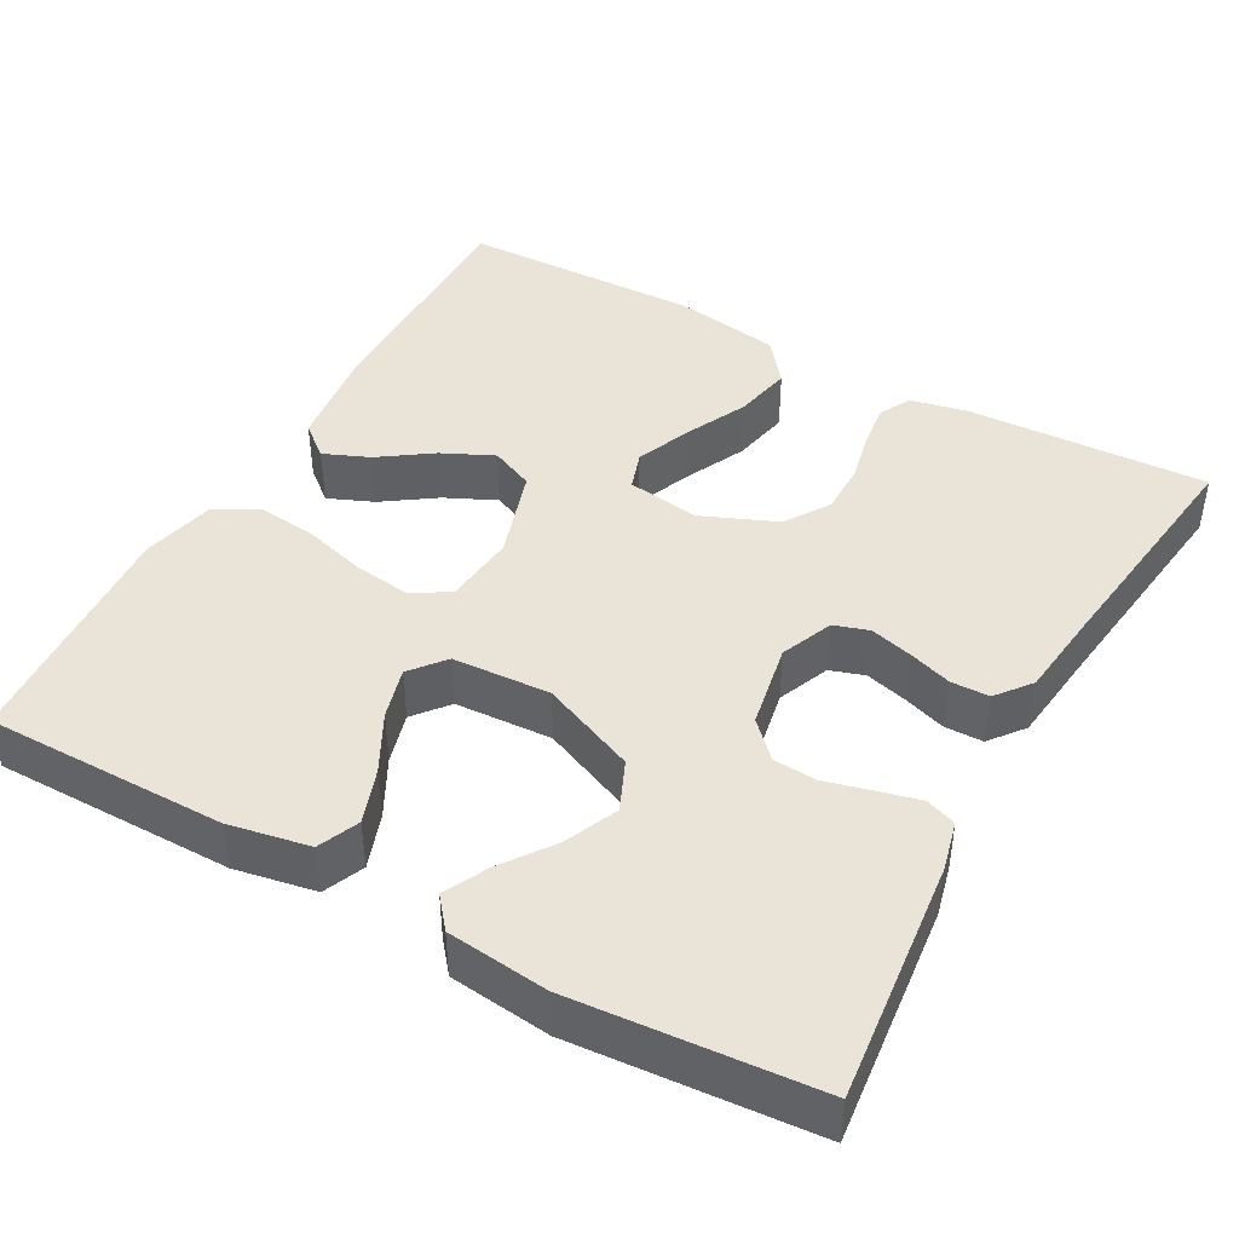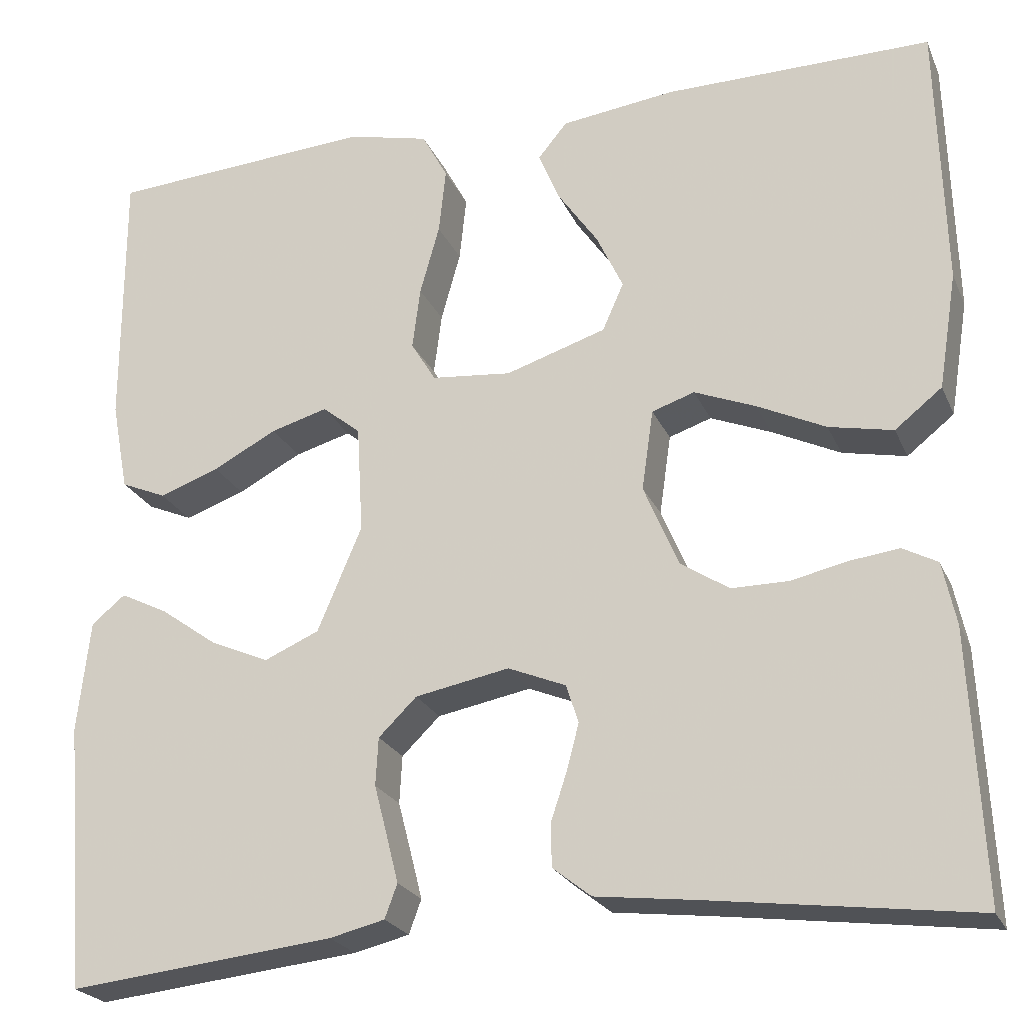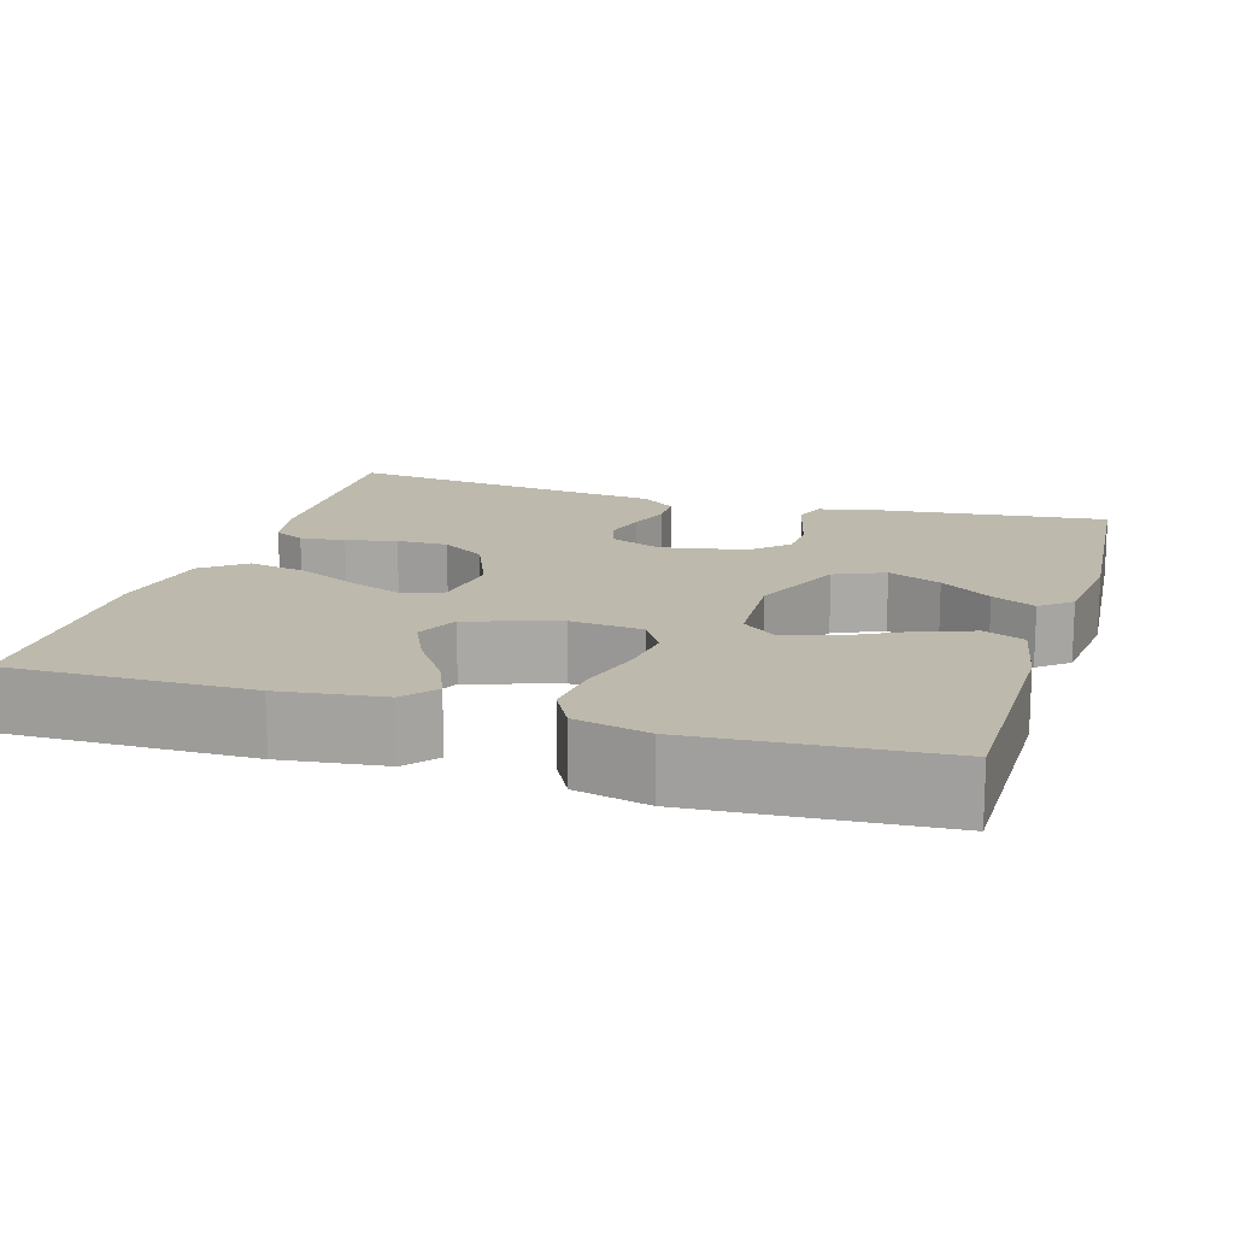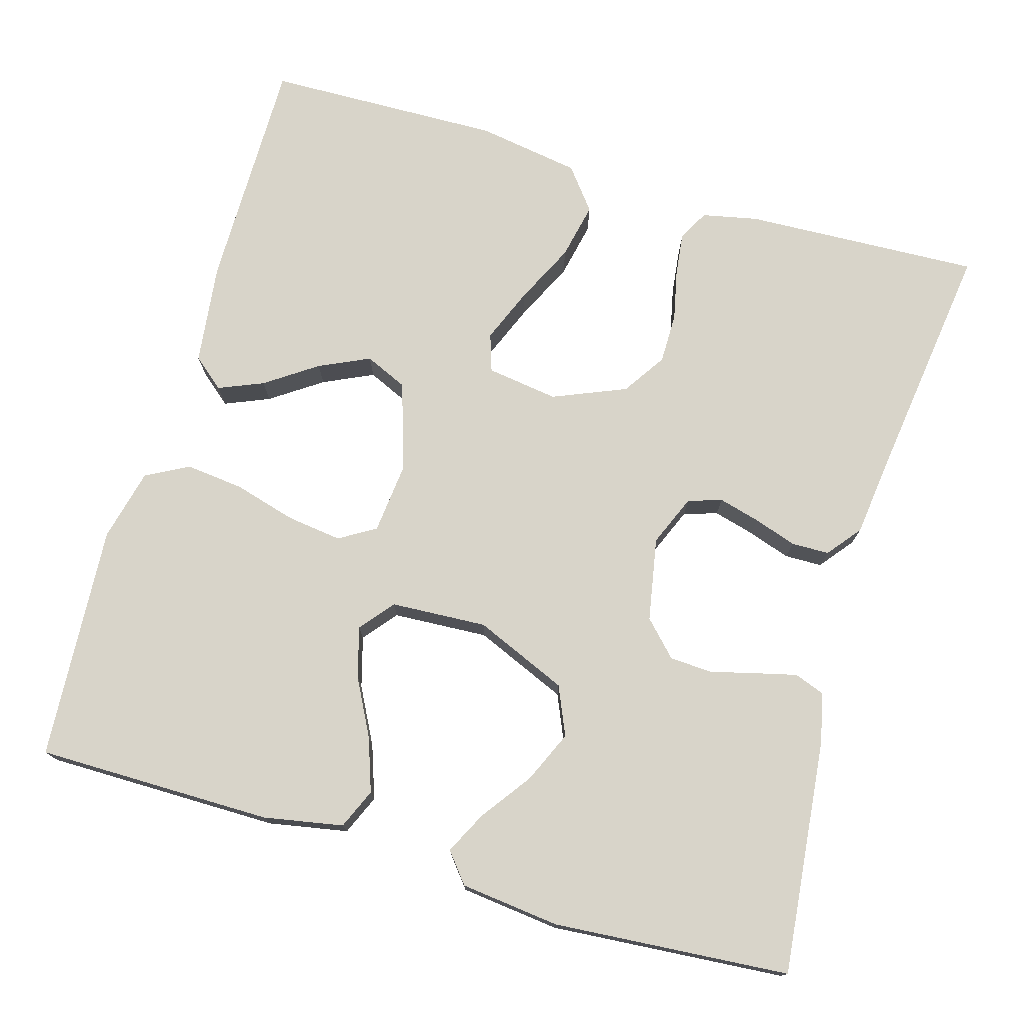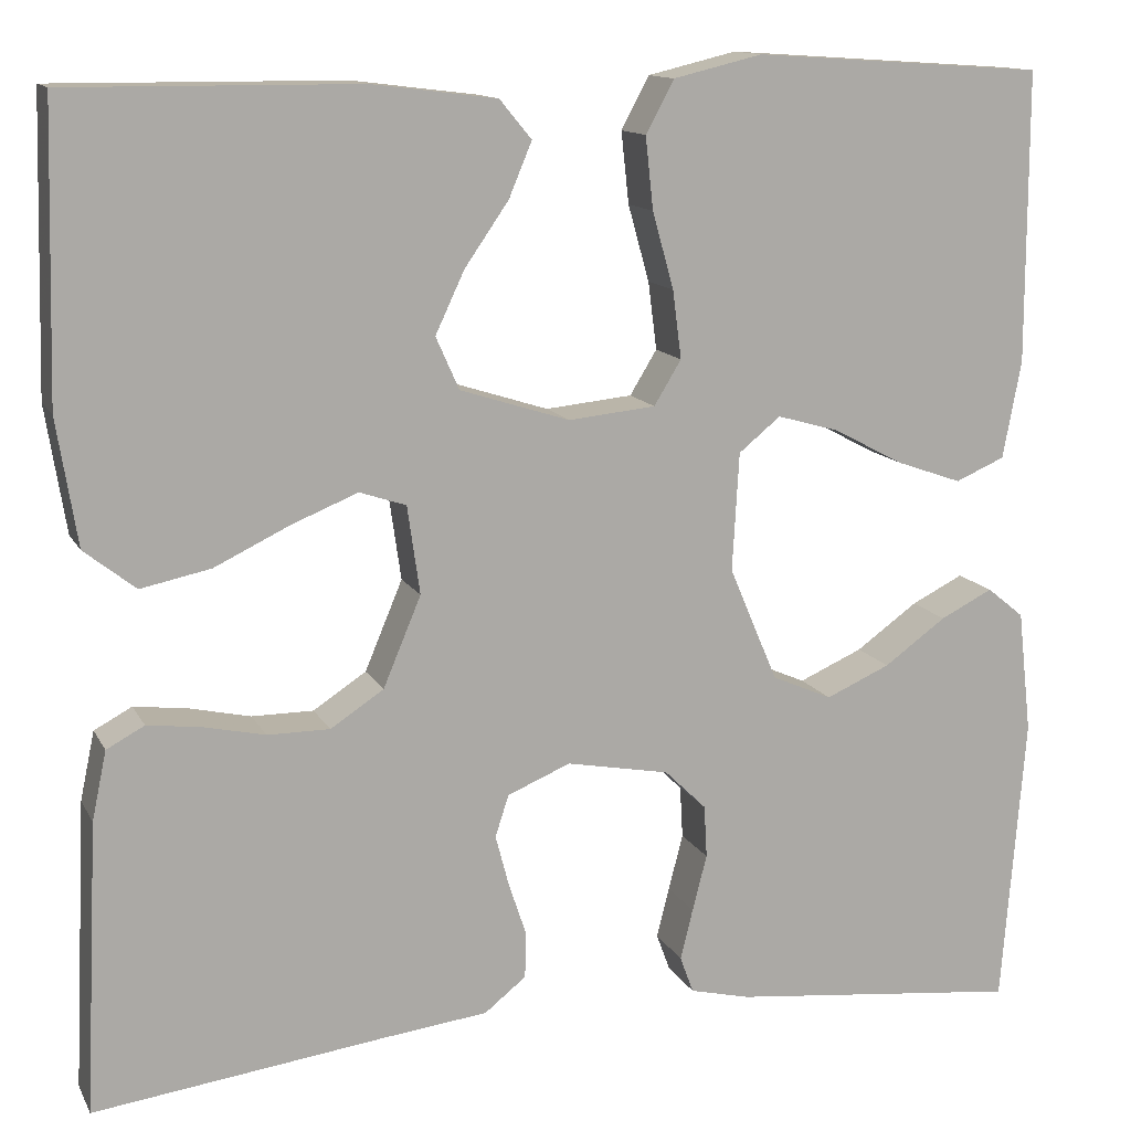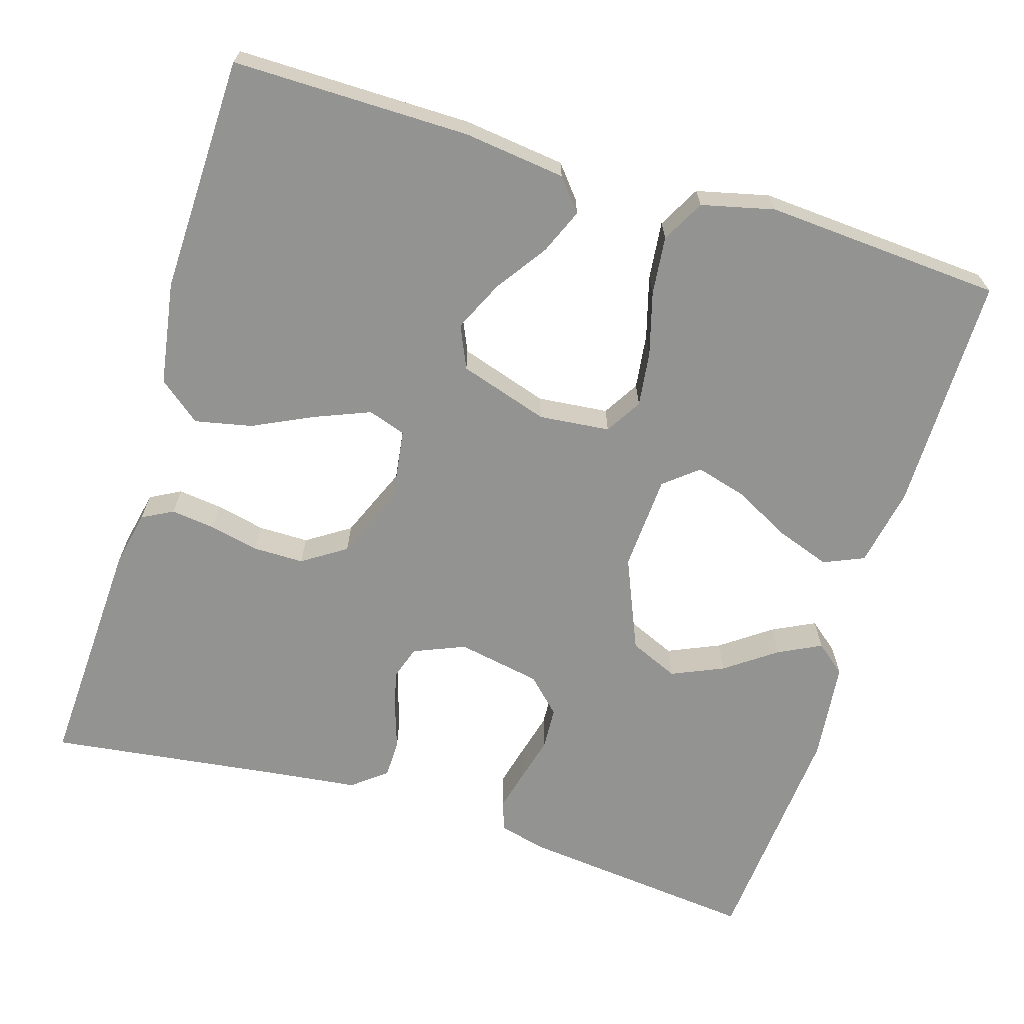
<metadata>
{"format":"obj","ext":"obj","renderer":"f3d","projection":"perspective","resolution":1024,"background":"white","views":[{"elev":43.5,"azim":119.0,"up":"+Y"},{"elev":-23.4,"azim":-160.7,"up":"+Z"},{"elev":15.0,"azim":16.9,"up":"+Y"},{"elev":75.2,"azim":106.4,"up":"+Y"},{"elev":12.9,"azim":-18.8,"up":"+Z"},{"elev":-66.7,"azim":-17.0,"up":"+Y"}]}
</metadata>
<code>
v -0.5 0.07 0.5
v -0.2 0.07 0.498
v -0.071 0.07 0.482
v -0.038 0.07 0.442
v -0.062 0.07 0.385
v -0.107 0.07 0.32
v -0.137 0.07 0.256
v -0.113 0.07 0.202
v 0 0.07 0.166
v 0.09 0.07 0.175
v 0.118 0.07 0.221
v 0.109 0.07 0.291
v 0.087 0.07 0.37
v 0.079 0.07 0.444
v 0.108 0.07 0.498
v 0.2 0.07 0.52
v 0.5 0.07 0.5
v 0.5 0.07 0.2
v 0.481 0.07 0.099
v 0.43 0.07 0.077
v 0.362 0.07 0.101
v 0.29 0.07 0.139
v 0.226 0.07 0.157
v 0.183 0.07 0.122
v 0.176 0.07 0
v 0.226 0.07 -0.118
v 0.288 0.07 -0.145
v 0.354 0.07 -0.116
v 0.418 0.07 -0.07
v 0.472 0.07 -0.043
v 0.51 0.07 -0.074
v 0.524 0.07 -0.2
v 0.5 0.07 -0.5
v 0.2 0.07 -0.468
v 0.138 0.07 -0.453
v 0.124 0.07 -0.415
v 0.137 0.07 -0.363
v 0.152 0.07 -0.305
v 0.149 0.07 -0.251
v 0.106 0.07 -0.209
v 0 0.07 -0.189
v -0.065 0.07 -0.216
v -0.079 0.07 -0.259
v -0.065 0.07 -0.312
v -0.047 0.07 -0.366
v -0.048 0.07 -0.414
v -0.091 0.07 -0.448
v -0.2 0.07 -0.461
v -0.5 0.07 -0.5
v -0.486 0.07 -0.2
v -0.471 0.07 -0.129
v -0.432 0.07 -0.108
v -0.376 0.07 -0.115
v -0.313 0.07 -0.129
v -0.249 0.07 -0.129
v -0.194 0.07 -0.093
v -0.155 0.07 0
v -0.168 0.07 0.091
v -0.216 0.07 0.107
v -0.285 0.07 0.079
v -0.362 0.07 0.042
v -0.434 0.07 0.027
v -0.487 0.07 0.069
v -0.508 0.07 0.2
v -0.5 0 0.5
v -0.2 0 0.498
v -0.071 0 0.482
v -0.038 0 0.442
v -0.062 0 0.385
v -0.107 0 0.32
v -0.137 0 0.256
v -0.113 0 0.202
v 0 0 0.166
v 0.09 0 0.175
v 0.118 0 0.221
v 0.109 0 0.291
v 0.087 0 0.37
v 0.079 0 0.444
v 0.108 0 0.498
v 0.2 0 0.52
v 0.5 0 0.5
v 0.5 0 0.2
v 0.481 0 0.099
v 0.43 0 0.077
v 0.362 0 0.101
v 0.29 0 0.139
v 0.226 0 0.157
v 0.183 0 0.122
v 0.176 0 0
v 0.226 0 -0.118
v 0.288 0 -0.145
v 0.354 0 -0.116
v 0.418 0 -0.07
v 0.472 0 -0.043
v 0.51 0 -0.074
v 0.524 0 -0.2
v 0.5 0 -0.5
v 0.2 0 -0.468
v 0.138 0 -0.453
v 0.124 0 -0.415
v 0.137 0 -0.363
v 0.152 0 -0.305
v 0.149 0 -0.251
v 0.106 0 -0.209
v 0 0 -0.189
v -0.065 0 -0.216
v -0.079 0 -0.259
v -0.065 0 -0.312
v -0.047 0 -0.366
v -0.048 0 -0.414
v -0.091 0 -0.448
v -0.2 0 -0.461
v -0.5 0 -0.5
v -0.486 0 -0.2
v -0.471 0 -0.129
v -0.432 0 -0.108
v -0.376 0 -0.115
v -0.313 0 -0.129
v -0.249 0 -0.129
v -0.194 0 -0.093
v -0.155 0 0
v -0.168 0 0.091
v -0.216 0 0.107
v -0.285 0 0.079
v -0.362 0 0.042
v -0.434 0 0.027
v -0.487 0 0.069
v -0.508 0 0.2
f 60 61 62 63
f 59 60 63 64
f 51 52 53 54
f 49 50 51 54
f 48 49 54 55
f 47 48 55 56
f 44 45 46 47
f 43 44 47 56
f 35 36 37 38
f 33 34 35 38
f 33 38 39
f 32 33 39 40
f 28 29 30 31
f 27 28 31 32
f 19 20 21 22
f 19 22 23
f 18 19 23
f 17 18 23
f 16 17 23 24
f 12 13 14 15
f 11 12 15 16
f 3 4 5 6
f 3 6 7
f 2 3 7
f 59 64 1 2
f 58 59 2 7
f 57 58 7 8
f 42 43 56 57
f 41 42 57 8
f 27 32 40 41
f 26 27 41
f 25 26 41 8
f 11 16 24 25
f 10 11 25
f 9 10 25
f 8 9 25
f 127 126 125 124
f 128 127 124 123
f 118 117 116 115
f 118 115 114 113
f 119 118 113 112
f 120 119 112 111
f 111 110 109 108
f 120 111 108 107
f 102 101 100 99
f 102 99 98 97
f 103 102 97
f 104 103 97 96
f 95 94 93 92
f 96 95 92 91
f 86 85 84 83
f 87 86 83
f 87 83 82
f 87 82 81
f 88 87 81 80
f 79 78 77 76
f 80 79 76 75
f 70 69 68 67
f 71 70 67
f 71 67 66
f 66 65 128 123
f 71 66 123 122
f 72 71 122 121
f 121 120 107 106
f 72 121 106 105
f 105 104 96 91
f 105 91 90
f 72 105 90 89
f 89 88 80 75
f 89 75 74
f 89 74 73
f 89 73 72
f 1 65 66 2
f 2 66 67 3
f 3 67 68 4
f 4 68 69 5
f 5 69 70 6
f 6 70 71 7
f 7 71 72 8
f 8 72 73 9
f 9 73 74 10
f 10 74 75 11
f 11 75 76 12
f 12 76 77 13
f 13 77 78 14
f 14 78 79 15
f 15 79 80 16
f 16 80 81 17
f 17 81 82 18
f 18 82 83 19
f 19 83 84 20
f 20 84 85 21
f 21 85 86 22
f 22 86 87 23
f 23 87 88 24
f 24 88 89 25
f 25 89 90 26
f 26 90 91 27
f 27 91 92 28
f 28 92 93 29
f 29 93 94 30
f 30 94 95 31
f 31 95 96 32
f 32 96 97 33
f 33 97 98 34
f 34 98 99 35
f 35 99 100 36
f 36 100 101 37
f 37 101 102 38
f 38 102 103 39
f 39 103 104 40
f 40 104 105 41
f 41 105 106 42
f 42 106 107 43
f 43 107 108 44
f 44 108 109 45
f 45 109 110 46
f 46 110 111 47
f 47 111 112 48
f 48 112 113 49
f 49 113 114 50
f 50 114 115 51
f 51 115 116 52
f 52 116 117 53
f 53 117 118 54
f 54 118 119 55
f 55 119 120 56
f 56 120 121 57
f 57 121 122 58
f 58 122 123 59
f 59 123 124 60
f 60 124 125 61
f 61 125 126 62
f 62 126 127 63
f 63 127 128 64
f 64 128 65 1

</code>
